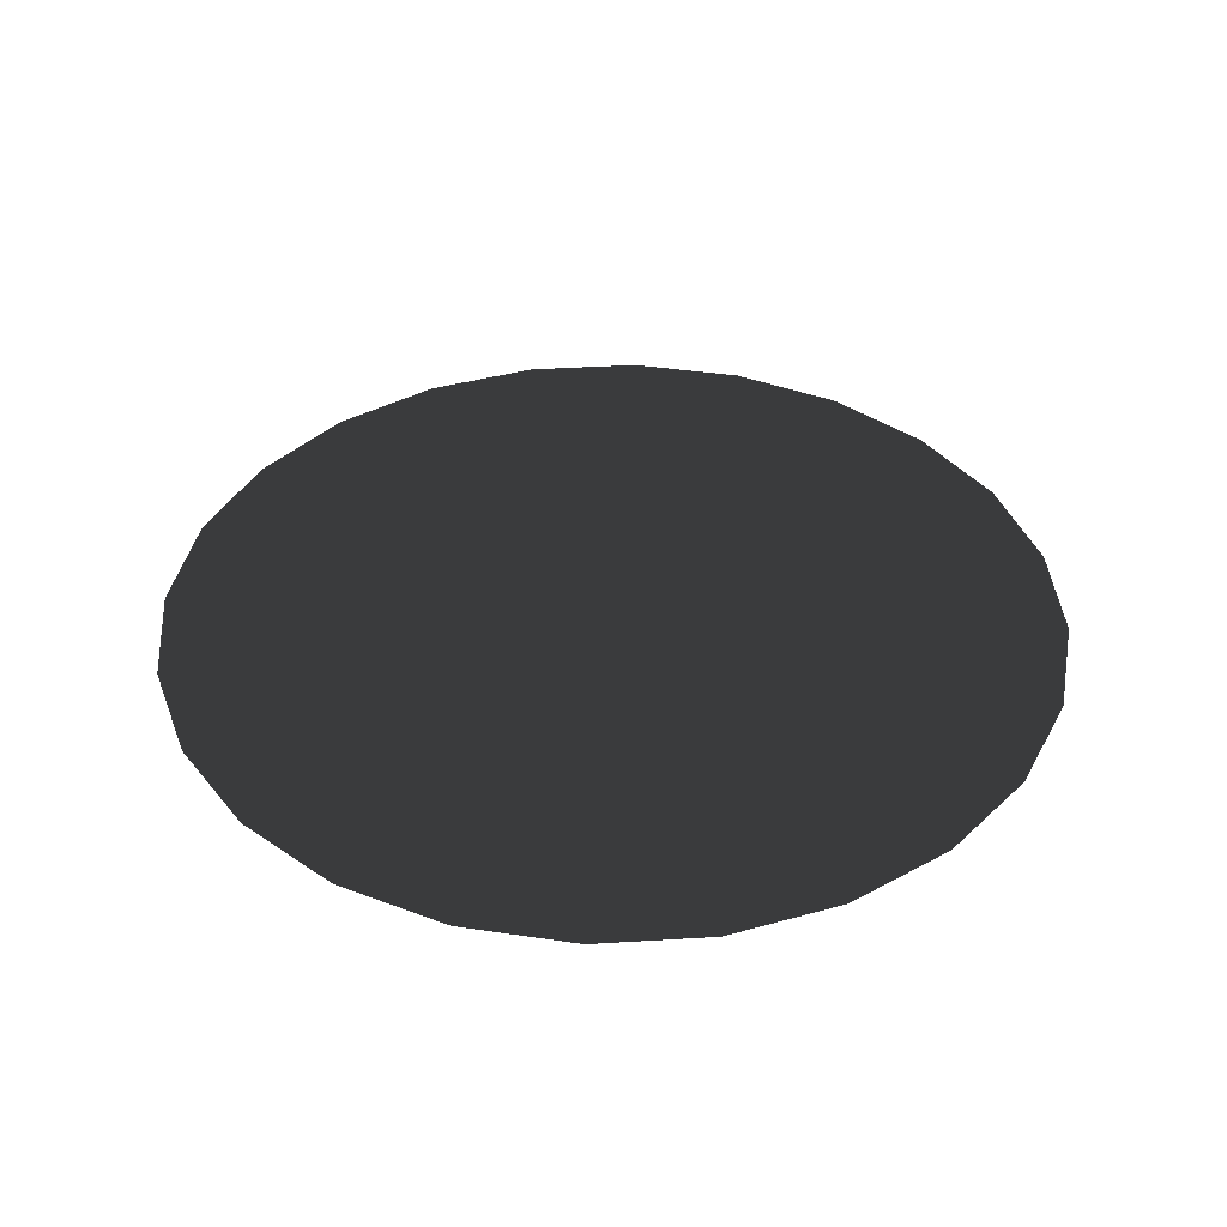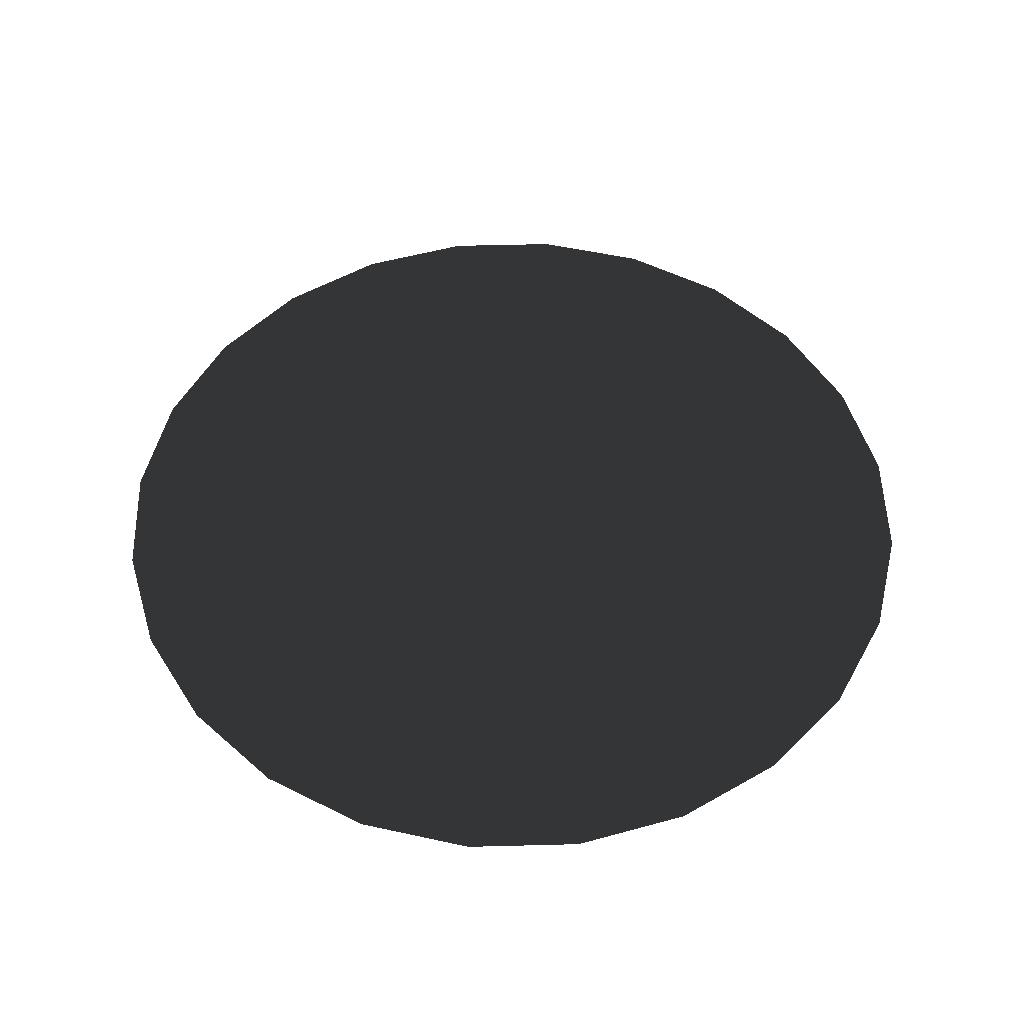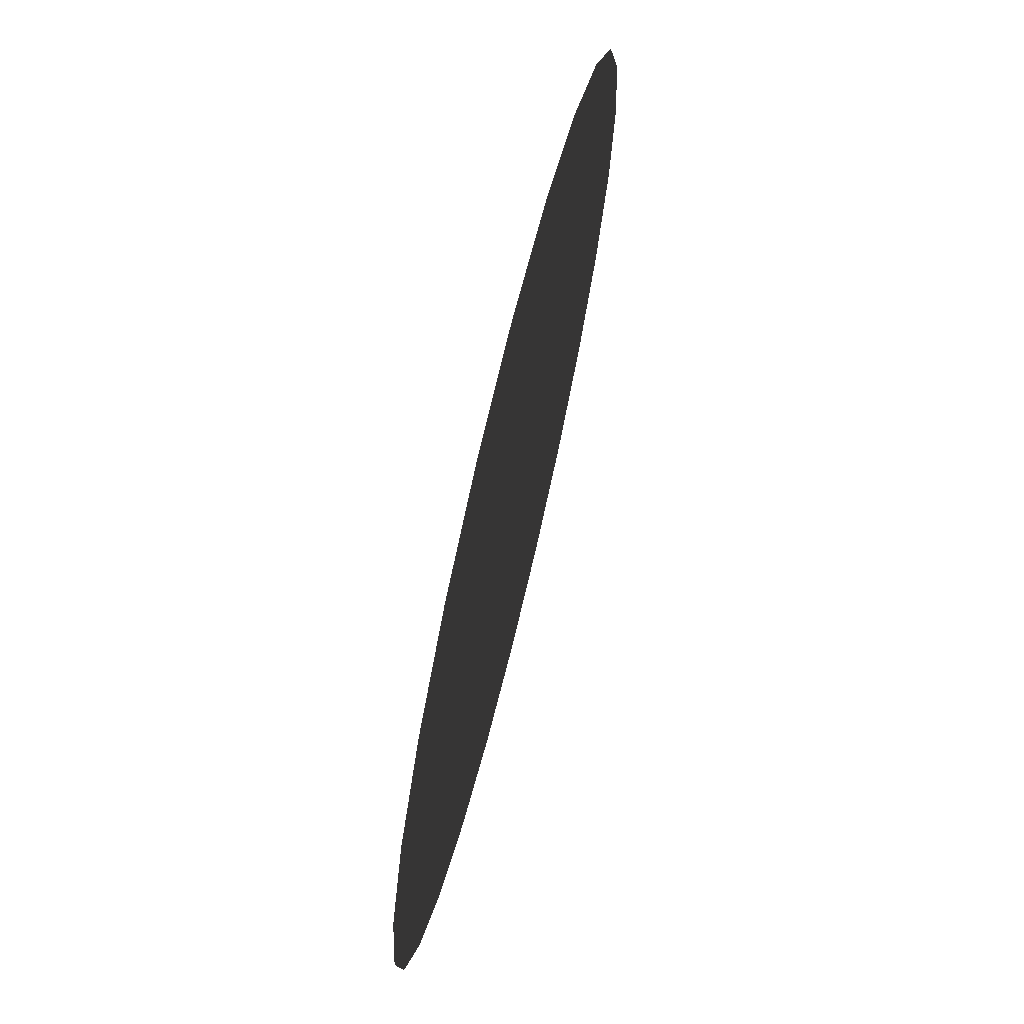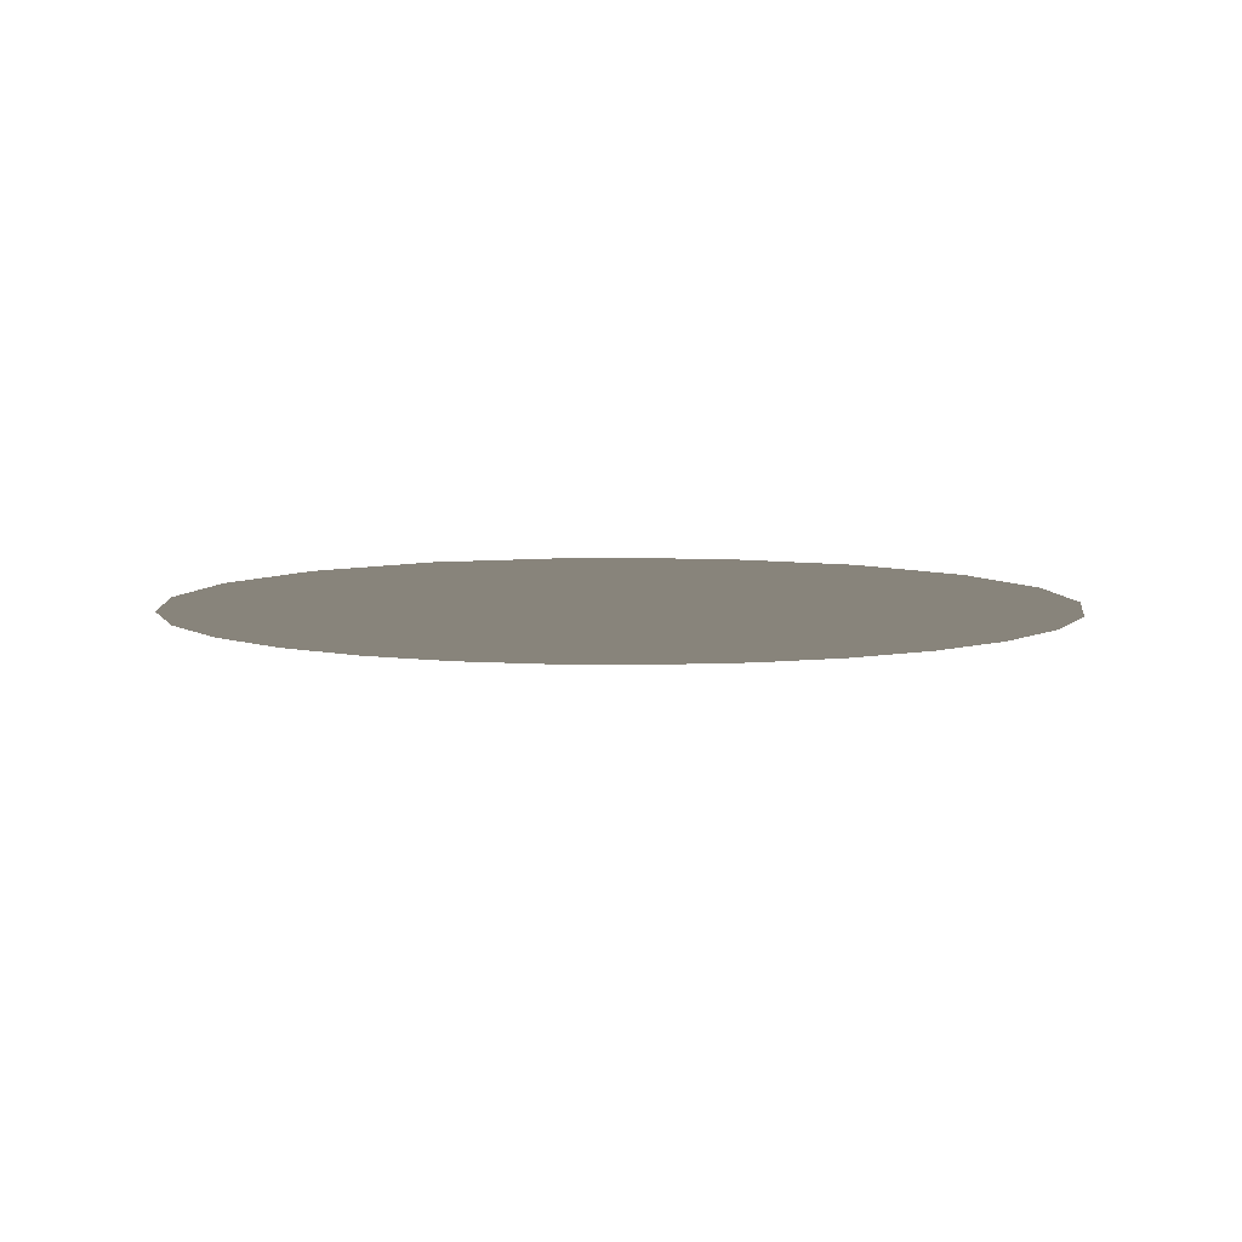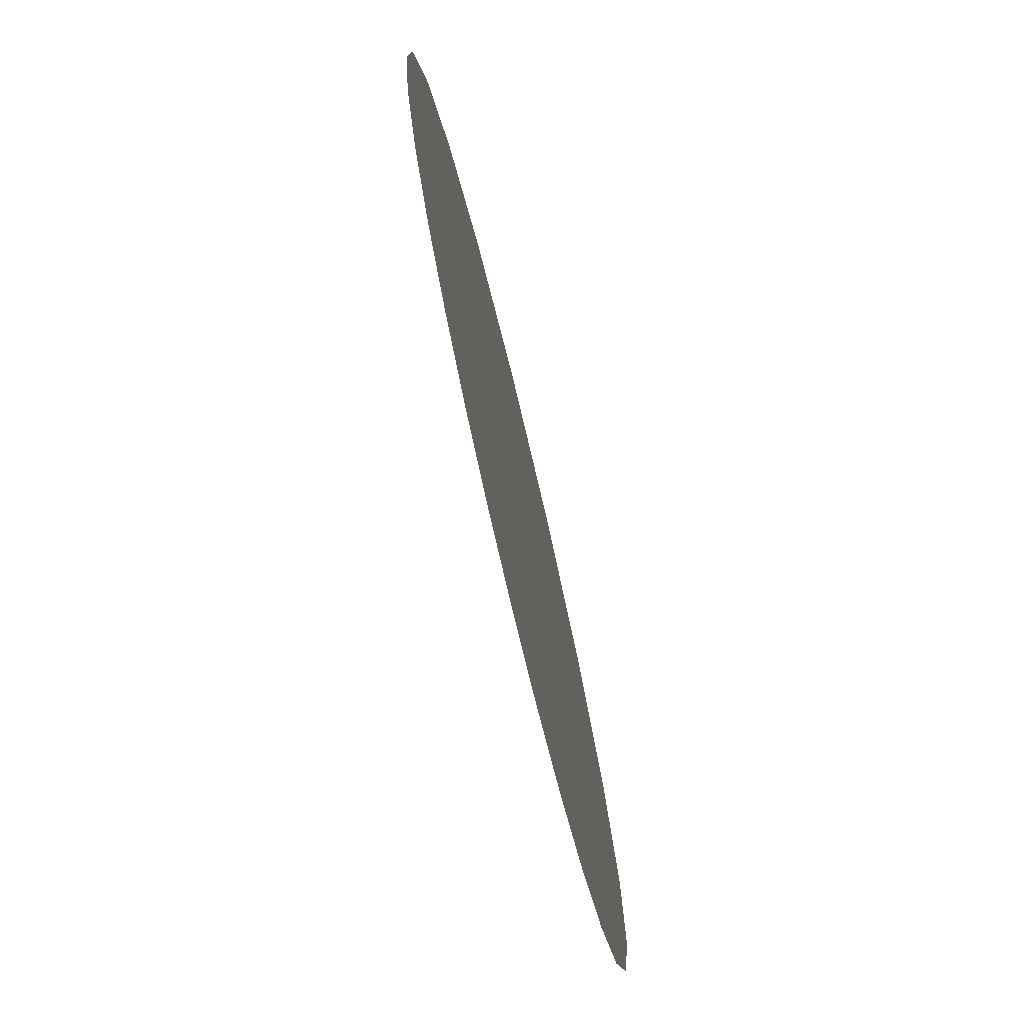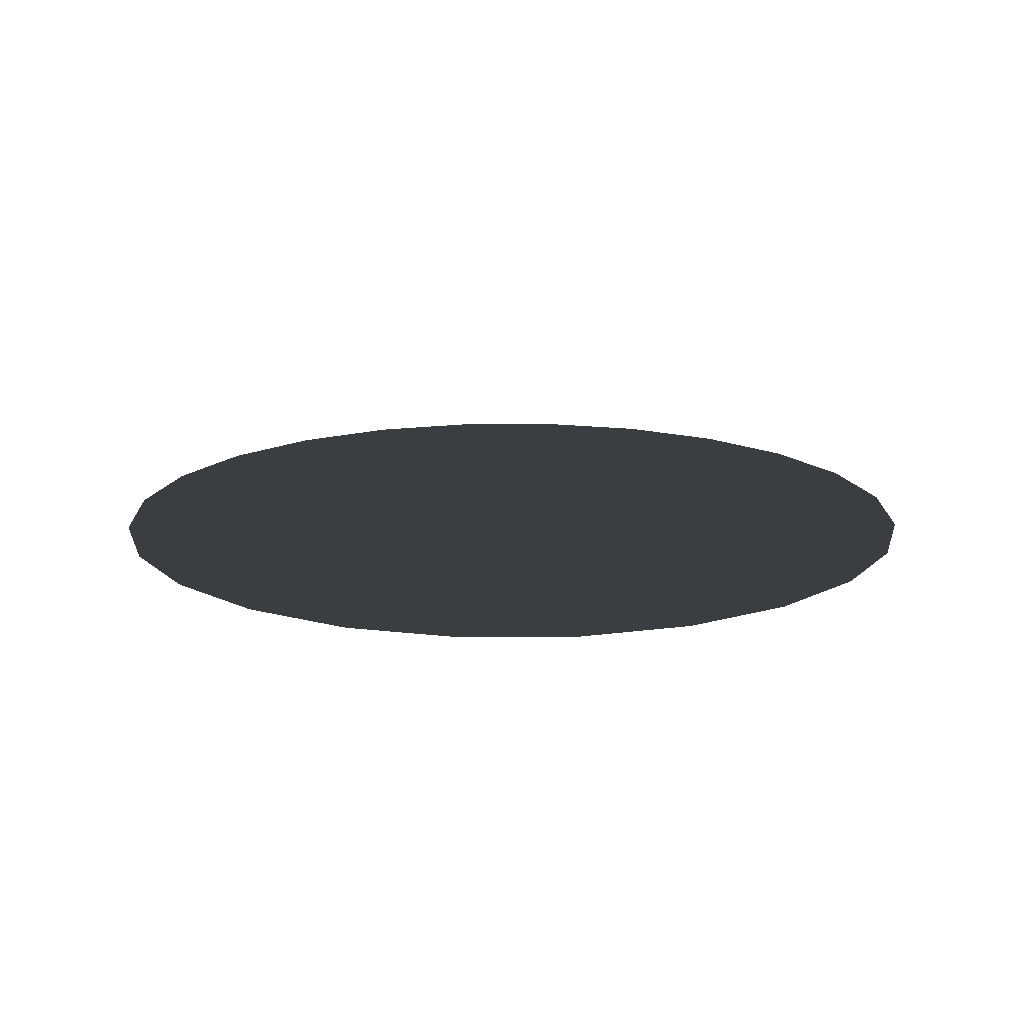
<metadata>
{"format":"obj","ext":"obj","renderer":"f3d","projection":"perspective","resolution":1024,"background":"white","views":[{"elev":38.9,"azim":-146.9,"up":"+Y"},{"elev":52.4,"azim":95.9,"up":"+Y"},{"elev":70.1,"azim":-76.3,"up":"+Z"},{"elev":-6.5,"azim":19.9,"up":"+Y"},{"elev":75.9,"azim":-103.5,"up":"+Z"},{"elev":16.0,"azim":-53.4,"up":"+Y"}]}
</metadata>
<code>
o #ID59
v 0.4541 -0.1027 -0.2902
v 0.4545 -0.1027 -0.2935
v 0.4545 -0.1027 -0.2868
v 0.4558 -0.1027 -0.2837
v 0.4558 -0.1027 -0.2967
v 0.4579 -0.1027 -0.2994
v 0.4579 -0.1027 -0.281
v 0.4606 -0.1027 -0.2789
v 0.4606 -0.1027 -0.3014
v 0.4637 -0.1027 -0.2776
v 0.4637 -0.1027 -0.3027
v 0.4671 -0.1027 -0.2772
v 0.4671 -0.1027 -0.3032
v 0.4705 -0.1027 -0.2776
v 0.4705 -0.1027 -0.3027
v 0.4736 -0.1027 -0.3014
v 0.4736 -0.1027 -0.2789
v 0.4763 -0.1027 -0.281
v 0.4763 -0.1027 -0.2994
v 0.4783 -0.1027 -0.2837
v 0.4783 -0.1027 -0.2967
v 0.4796 -0.1027 -0.2868
v 0.4796 -0.1027 -0.2935
v 0.4801 -0.1027 -0.2902
v 0.4796 -0.1027 -0.2935
v 0.4796 -0.1027 -0.2868
v 0.4801 -0.1027 -0.2902
v 0.4783 -0.1027 -0.2967
v 0.4783 -0.1027 -0.2837
v 0.4763 -0.1027 -0.2994
v 0.4763 -0.1027 -0.281
v 0.4736 -0.1027 -0.3014
v 0.4736 -0.1027 -0.2789
v 0.4705 -0.1027 -0.2776
v 0.4705 -0.1027 -0.3027
v 0.4671 -0.1027 -0.3032
v 0.4671 -0.1027 -0.2772
v 0.4637 -0.1027 -0.3027
v 0.4637 -0.1027 -0.2776
v 0.4606 -0.1027 -0.3014
v 0.4606 -0.1027 -0.2789
v 0.4579 -0.1027 -0.2994
v 0.4579 -0.1027 -0.281
v 0.4558 -0.1027 -0.2837
v 0.4558 -0.1027 -0.2967
v 0.4545 -0.1027 -0.2935
v 0.4545 -0.1027 -0.2868
v 0.4541 -0.1027 -0.2902
f 27 26 25
f 28 25 26
f 29 28 26
f 30 28 29
f 31 30 29
f 32 30 31
f 33 32 31
f 34 32 33
f 35 32 34
f 36 35 34
f 37 36 34
f 38 36 37
f 39 38 37
f 40 38 39
f 41 40 39
f 42 40 41
f 43 42 41
f 44 42 43
f 45 42 44
f 46 45 44
f 47 46 44
f 48 46 47
f 3 2 1
f 4 2 3
f 4 5 2
f 4 6 5
f 7 6 4
f 8 6 7
f 8 9 6
f 10 9 8
f 10 11 9
f 12 11 10
f 12 13 11
f 14 13 12
f 14 15 13
f 14 16 15
f 17 16 14
f 18 16 17
f 18 19 16
f 20 19 18
f 20 21 19
f 22 21 20
f 22 23 21
f 23 22 24

</code>
